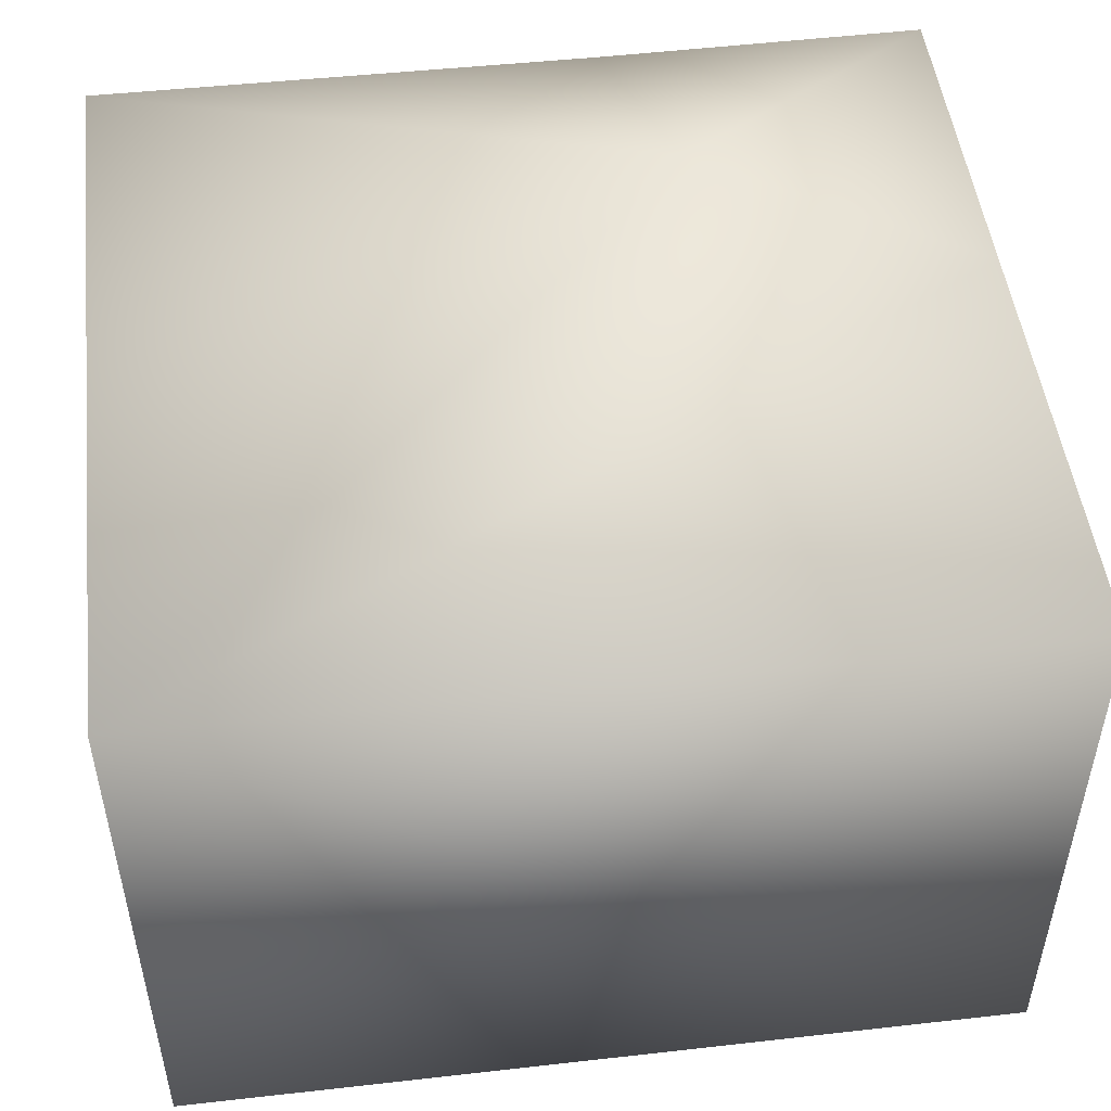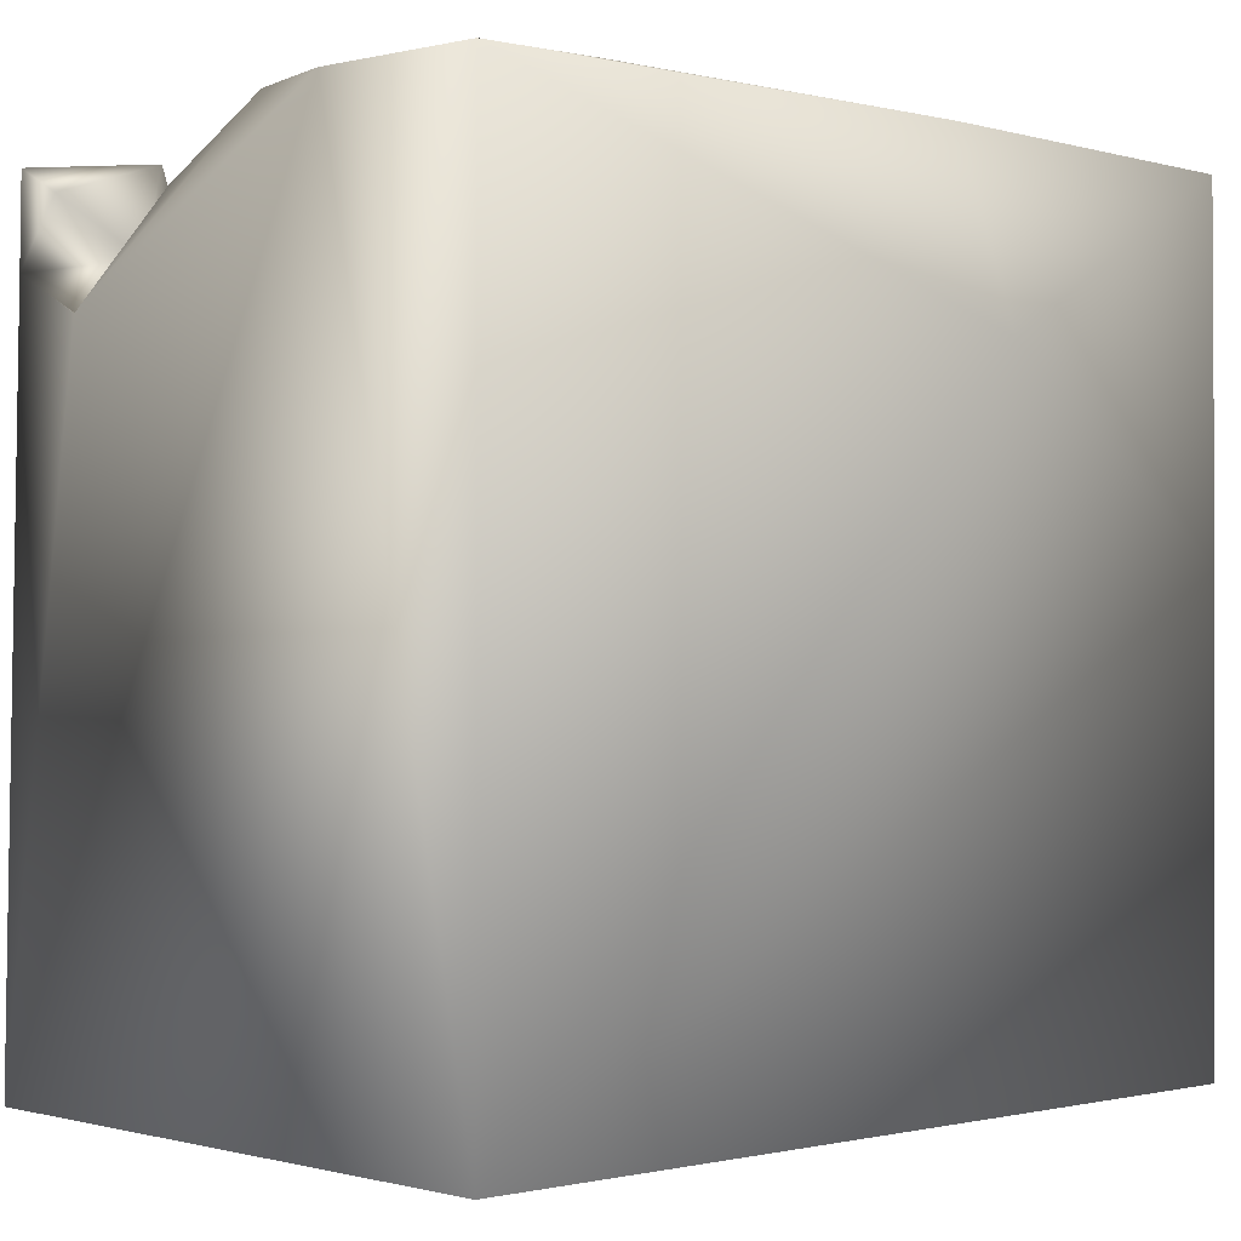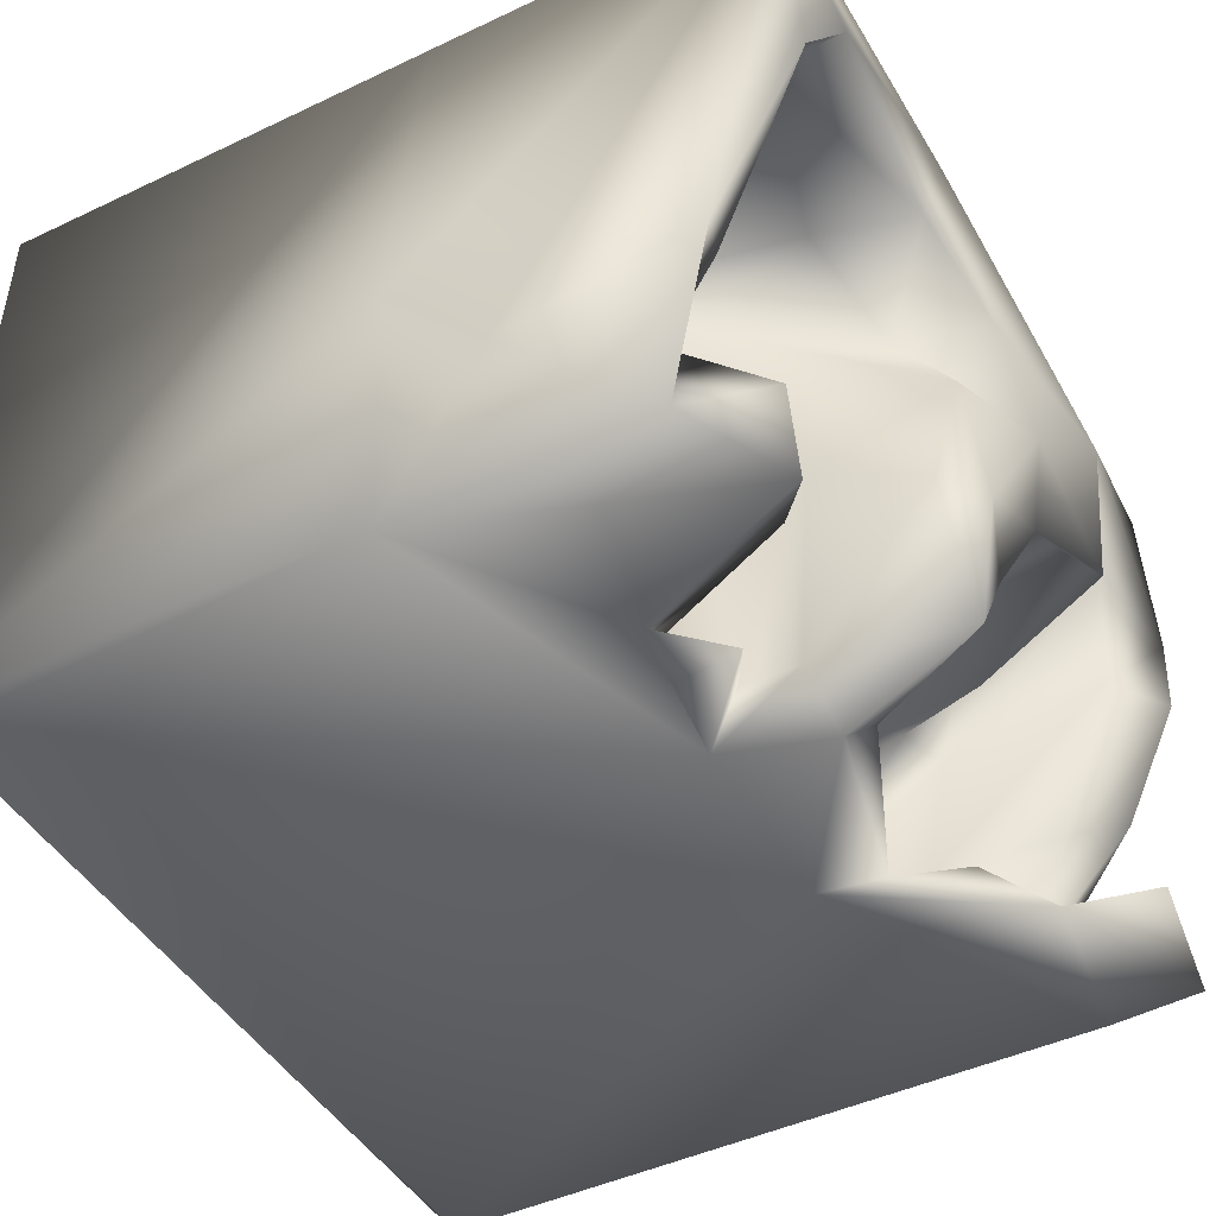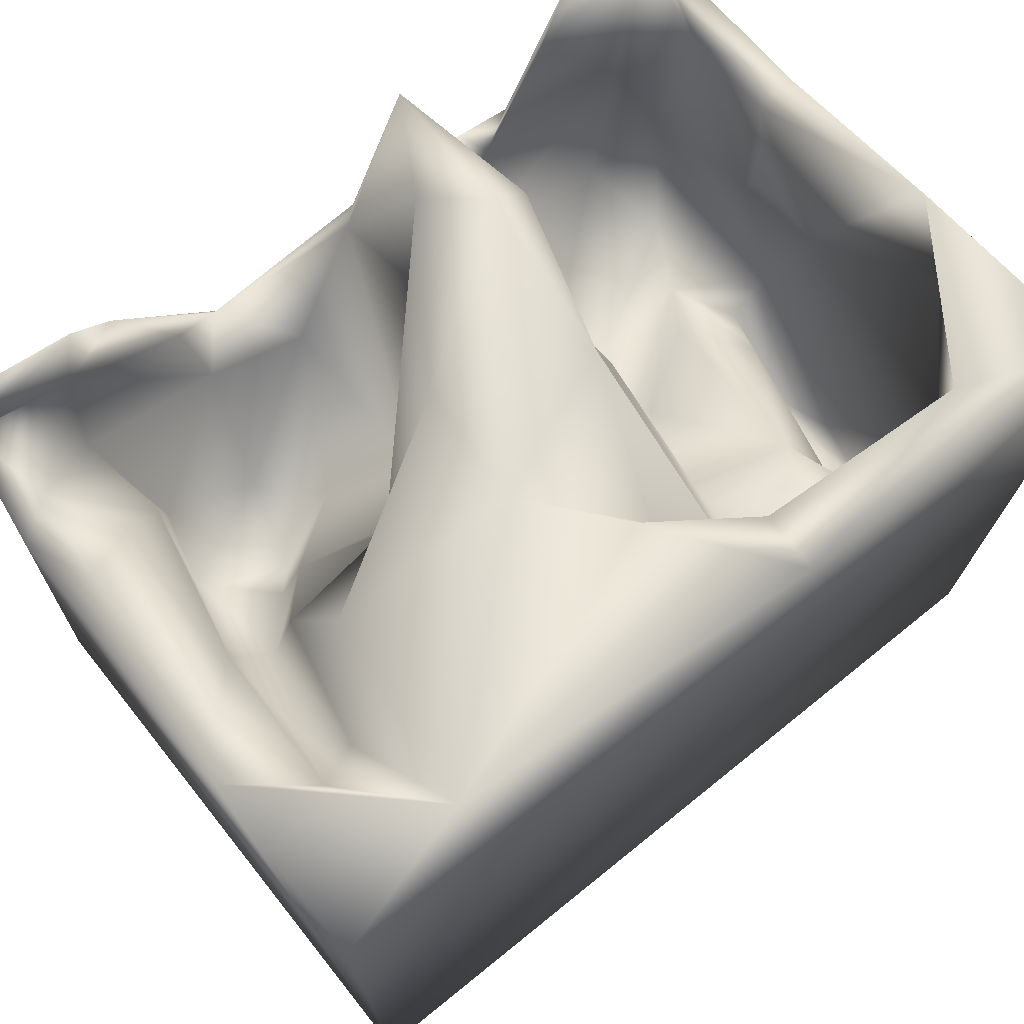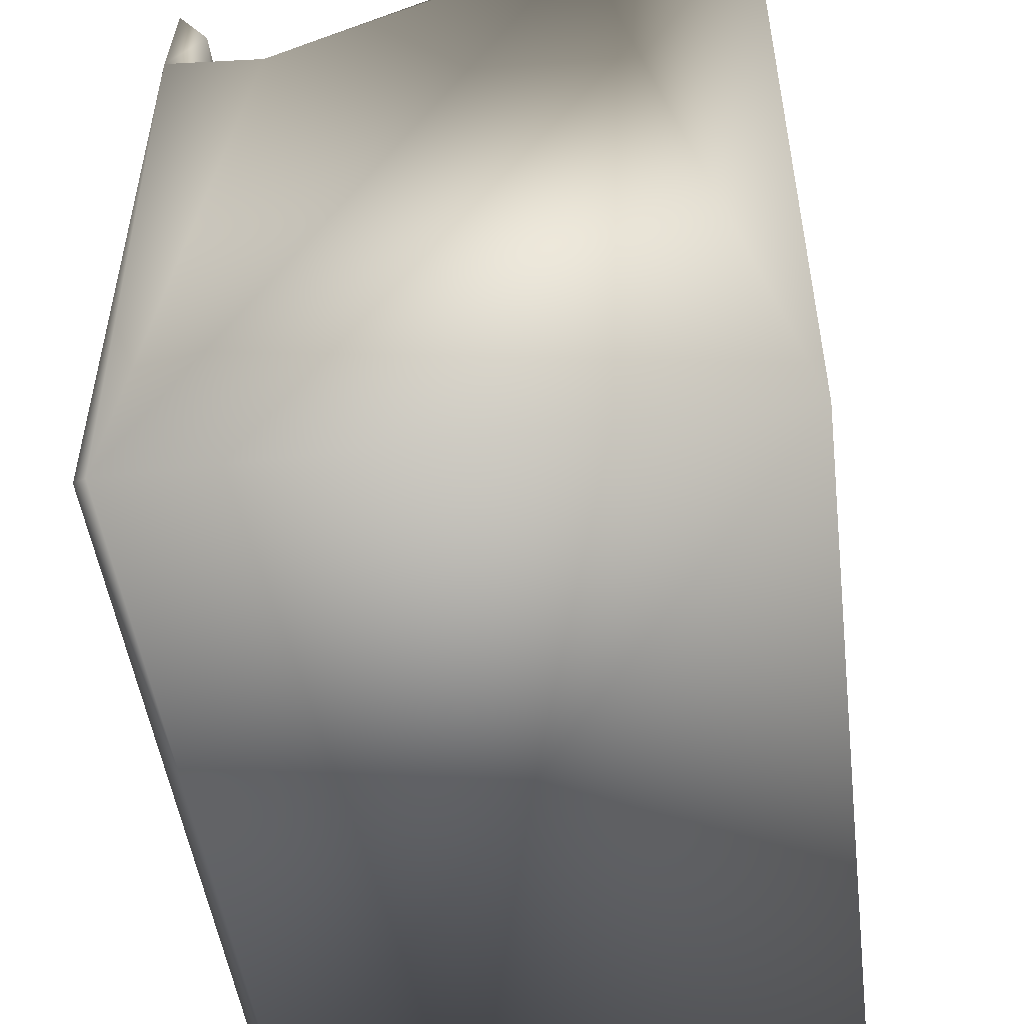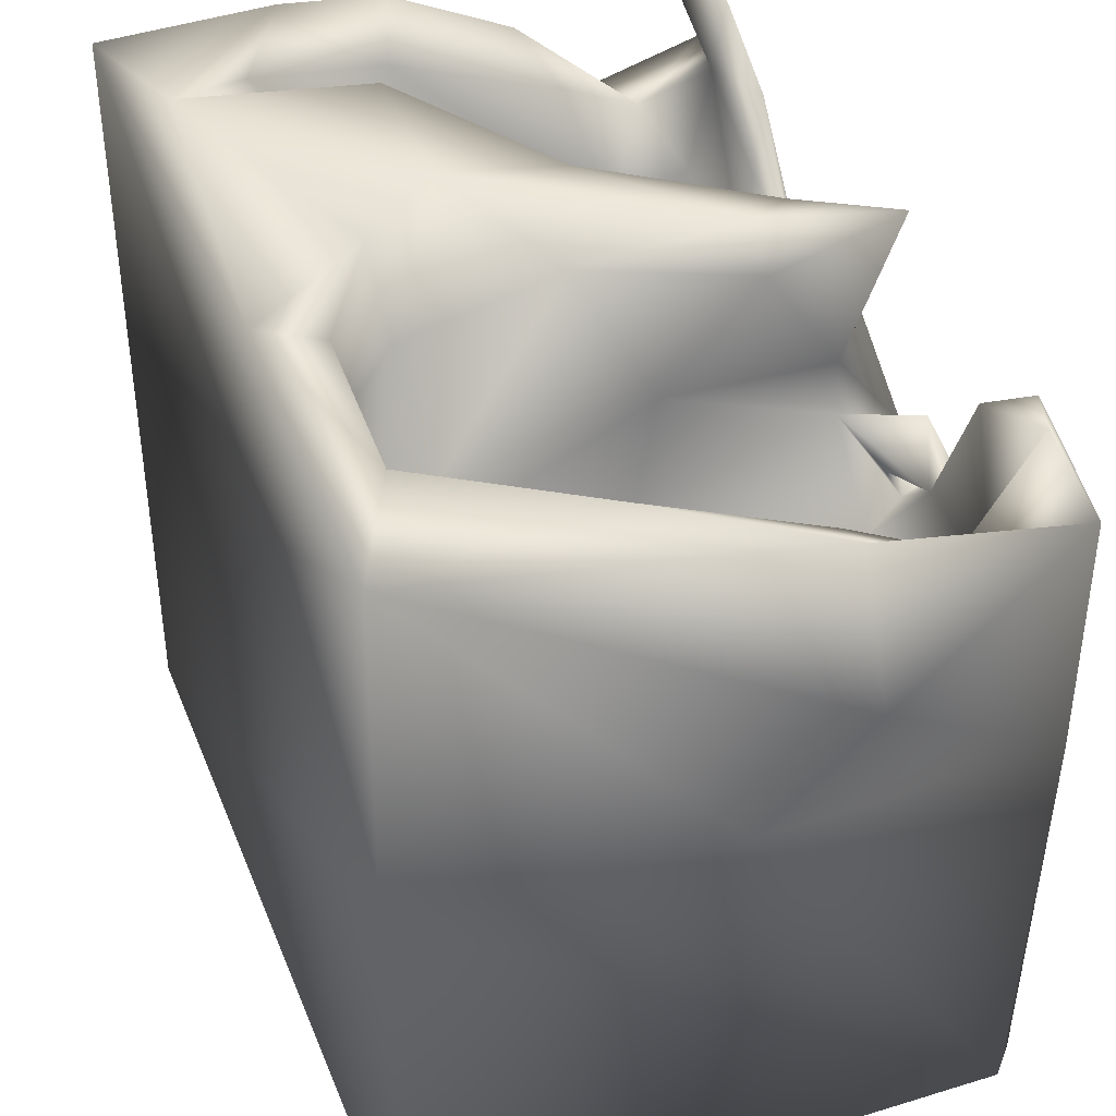
<metadata>
{"format":"obj","ext":"obj","renderer":"f3d","projection":"perspective","resolution":1024,"background":"white","views":[{"elev":49.6,"azim":-7.1,"up":"+Z"},{"elev":-1.0,"azim":-42.9,"up":"+Y"},{"elev":-45.3,"azim":118.4,"up":"+Z"},{"elev":72.7,"azim":-38.6,"up":"+Y"},{"elev":-49.4,"azim":-82.5,"up":"+Y"},{"elev":40.0,"azim":69.4,"up":"+Y"}]}
</metadata>
<code>
o Liquid_Domain
v 8.444 -9.092 6.144
v 8.469 -9.101 -5.873
v -8.487 -9.1 -5.871
v -8.134 -8.756 -6.217
v 8.134 -8.756 -6.217
v -8.477 -9.088 6.212
v 8.456 -0.4185 -6.185
v 8.402 -0.6444 -0.3332
v 7.127 -3.425 2.185
v 6.748 -3.872 0.7257
v 6.81 -3.613 4.121
v 7.65 -1.322 -0.8151
v -8.435 6.805 6.177
v 8.443 -0.09402 6.202
v 7.634 -1.424 3.792
v 4.752 -2.35 2.47
v 6.183 -0.8207 0.4618
v 6.723 -1.997 -0.7516
v 8.348 1.358 -2.656
v 6.841 -0.827 4.543
v 5.945 -1.566 -1.913
v 6.859 -2.229 -3.455
v 5.629 -0.9172 3.431
v -8.43 6.939 2.562
v 6.274 -1.369 -5.098
v 1.673 1.747 -6.165
v 3.537 -0.9478 -2.773
v 7.691 -0.1919 -4.74
v 7.875 0.82 -2.109
v 3.418 -1.908 -1.457
v -4.317 -1.159 -2.017
v -6.072 -0.2706 -2.62
v -2.995 0.7208 -2.193
v -3.925 0.1509 -3.492
v 4.673 2.087 -6.078
v 3.571 -0.8065 0.1591
v 5.14 -0.4757 -0.8244
v 3.052 3.558 6.191
v 5.578 0.6517 4.735
v 5.008 0.2864 2.71
v 2.516 0.05844 1.952
v 3.043 0.4505 -4.911
v 8.46 4.566 -6.141
v 6.875 2.328 -5.223
v 2.831 2.195 -0.377
v 7.76 1.851 -0.05822
v -5.791 1.204 -3.671
v 2.964 1.118 -5.601
v 3.138 0.6614 4.929
v 2.257 1.768 4.018
v 4.369 1.122 3.587
v 8.484 6.844 6.151
v 2.579 1.635 2.85
v -4.916 0.5506 -1.133
v -1.32 1.143 -1.56
v -1.532 1.713 -4.837
v -3.41 1.797 -5.269
v 7.532 1.327 4.331
v -5.996 2.411 -3.423
v 1.614 2.269 -4.826
v 2.577 1.51 -5.396
v 3.278 1.832 -6.051
v 6.002 3.231 5.274
v 3.864 1.886 -5.649
v -2.257 1.704 -6.176
v 2.224 4.381 5.189
v 7.359 6.431 3.175
v -5.88 2.28 0.1865
v -4.532 2.281 -0.8764
v 8.345 5.259 -1.966
v -6.288 2.843 -5.188
v -1.558 2.873 4.31
v -2.538 2.226 2.063
v -1.784 3.136 0.000343
v -0.4214 3.495 -0.5617
v 7.859 4.147 -3.954
v 0.1261 4.05 -5.251
v -8.06 4.803 -6.177
v -2.769 2.89 -5.886
v 3.255 3.134 -5.788
v -0.7599 3.154 3.394
v -1.62 3.435 1.678
v -6.669 2.719 -0.1444
v 7.238 3.619 -1.215
v 7.608 4.997 -1.937
v 1.567 3.403 -4.825
v -7.56 3.771 -4.569
v 5.205 4.809 -5.617
v 6.063 5.462 4.873
v -6.562 3.314 2.014
v -5.471 4.053 0.3296
v 2.12 3.952 -1.066
v -3.741 4.133 -5.432
v 0.5961 3.634 -5.725
v -1.635 4.165 2.648
v -6.099 5.293 3.132
v -3.168 4.829 0.2788
v -8.415 3.904 -3.945
v -6.83 4.859 -2.708
v 6.249 5.586 -6.072
v 0.6225 5.19 3.259
v -7.043 6.013 0.8307
v 7.554 5.976 -5.497
v 0.3523 4.788 -2.564
v 2.584 6.382 -2.828
v 1.578 6.64 0.4212
v -5.053 6.852 1.563
v -3.419 6.677 0.7529
v -6.05 5.174 -5.51
v 1.938 6.644 -5.754
v 1.988 6.545 4.699
v 0.875 6.663 -3.905
v -4.715 5.213 -6.036
v -7.884 5.829 -2.035
v -6.966 6.319 3.613
v -1.272 6.779 -0.7294
v -7.826 6.114 -5.457
v -5.605 6.86 -5.592
v -8.135 6.557 -6.015
v 1.843 6.977 5.992
v -7.955 6.984 0.5318
v -5.469 7.068 5.406
v 0.02769 6.984 3.461
v 5.983 6.907 5.007
v 8.045 6.937 1.888
v -1.438 7.056 1.73
v 1.826 7.047 -2.907
f 1 6 2
f 2 6 3
f 2 3 4
f 5 2 4
f 1 2 14
f 1 14 6
f 14 2 8
f 8 2 7
f 9 10 11
f 10 16 11
f 10 9 12
f 5 4 26
f 15 11 20
f 11 15 9
f 18 16 10
f 12 18 10
f 4 78 65
f 18 17 16
f 8 7 19
f 5 26 7
f 22 30 21
f 23 20 11
f 23 11 16
f 30 36 21
f 6 24 3
f 21 18 12
f 12 22 21
f 30 22 27
f 25 27 22
f 4 65 26
f 7 2 5
f 16 17 23
f 36 37 21
f 25 42 27
f 25 22 28
f 17 18 21
f 12 28 22
f 15 12 9
f 30 41 36
f 37 17 21
f 32 54 31
f 34 32 31
f 12 29 28
f 14 38 6
f 20 23 39
f 39 23 40
f 23 17 40
f 41 40 36
f 17 37 40
f 15 46 12
f 37 36 40
f 27 41 30
f 33 34 31
f 7 26 35
f 6 38 13
f 40 51 39
f 19 7 43
f 25 44 42
f 15 20 58
f 58 46 15
f 14 8 52
f 27 45 41
f 33 31 54
f 27 42 45
f 47 32 34
f 25 28 44
f 26 48 35
f 20 39 58
f 39 51 49
f 53 51 40
f 53 40 41
f 53 41 45
f 56 33 55
f 56 34 33
f 34 56 57
f 48 60 42
f 39 49 63
f 39 63 58
f 49 53 50
f 53 49 51
f 12 46 29
f 13 24 6
f 68 54 32
f 54 69 33
f 42 60 45
f 47 34 57
f 60 48 61
f 48 42 64
f 42 44 64
f 48 26 61
f 4 3 78
f 35 48 62
f 52 8 19
f 68 32 83
f 59 32 47
f 71 47 57
f 26 62 61
f 64 61 62
f 62 48 64
f 49 50 66
f 58 67 46
f 54 68 69
f 69 74 33
f 33 74 55
f 59 83 32
f 71 59 47
f 19 43 70
f 61 64 60
f 35 80 64
f 80 35 62
f 50 53 45
f 68 83 90
f 75 55 74
f 24 98 3
f 29 76 28
f 71 87 59
f 55 77 56
f 64 80 60
f 26 60 80
f 26 80 62
f 49 89 63
f 89 58 63
f 81 82 72
f 72 82 73
f 97 74 69
f 46 84 29
f 45 60 92
f 29 85 76
f 55 75 77
f 76 44 28
f 57 56 79
f 77 79 56
f 3 98 78
f 79 93 57
f 26 94 86
f 60 26 86
f 65 113 79
f 65 79 94
f 26 65 94
f 49 66 89
f 89 67 58
f 96 68 90
f 50 45 92
f 91 69 68
f 84 85 29
f 79 77 94
f 64 44 88
f 88 35 64
f 72 95 81
f 72 73 95
f 81 95 82
f 95 73 82
f 90 83 115
f 96 91 68
f 91 97 69
f 60 86 92
f 71 57 109
f 7 35 100
f 7 100 43
f 50 101 66
f 74 97 75
f 83 59 102
f 59 87 99
f 70 43 76
f 75 104 77
f 76 103 44
f 71 109 87
f 57 93 109
f 65 78 113
f 83 102 115
f 106 50 92
f 75 97 104
f 102 59 99
f 92 86 105
f 85 70 76
f 87 78 98
f 113 93 79
f 35 88 100
f 14 52 38
f 106 101 50
f 96 107 91
f 91 108 97
f 46 85 84
f 109 78 87
f 94 110 86
f 88 44 103
f 93 113 109
f 94 77 110
f 66 101 111
f 67 125 46
f 104 97 112
f 98 114 87
f 99 87 114
f 103 76 43
f 124 67 89
f 101 123 111
f 125 85 46
f 19 70 52
f 92 105 106
f 78 117 119
f 117 78 109
f 43 100 103
f 66 111 89
f 96 90 115
f 108 91 107
f 85 125 70
f 102 99 121
f 121 99 114
f 112 97 116
f 104 112 77
f 109 118 117
f 118 109 113
f 88 103 100
f 78 119 113
f 38 120 13
f 52 120 38
f 122 107 96
f 123 101 126
f 52 70 125
f 97 108 116
f 121 114 98
f 121 98 24
f 105 86 110
f 89 111 124
f 122 96 115
f 126 101 106
f 106 105 127
f 112 110 77
f 118 119 117
f 113 119 118
f 122 13 120
f 120 123 122
f 124 120 52
f 124 111 120
f 122 24 13
f 115 24 122
f 120 111 123
f 52 125 124
f 125 67 124
f 24 115 102
f 126 107 122
f 123 126 122
f 24 102 121
f 116 107 126
f 116 108 107
f 106 127 126
f 127 116 126
f 127 112 116
f 127 110 112
f 105 110 127

</code>
